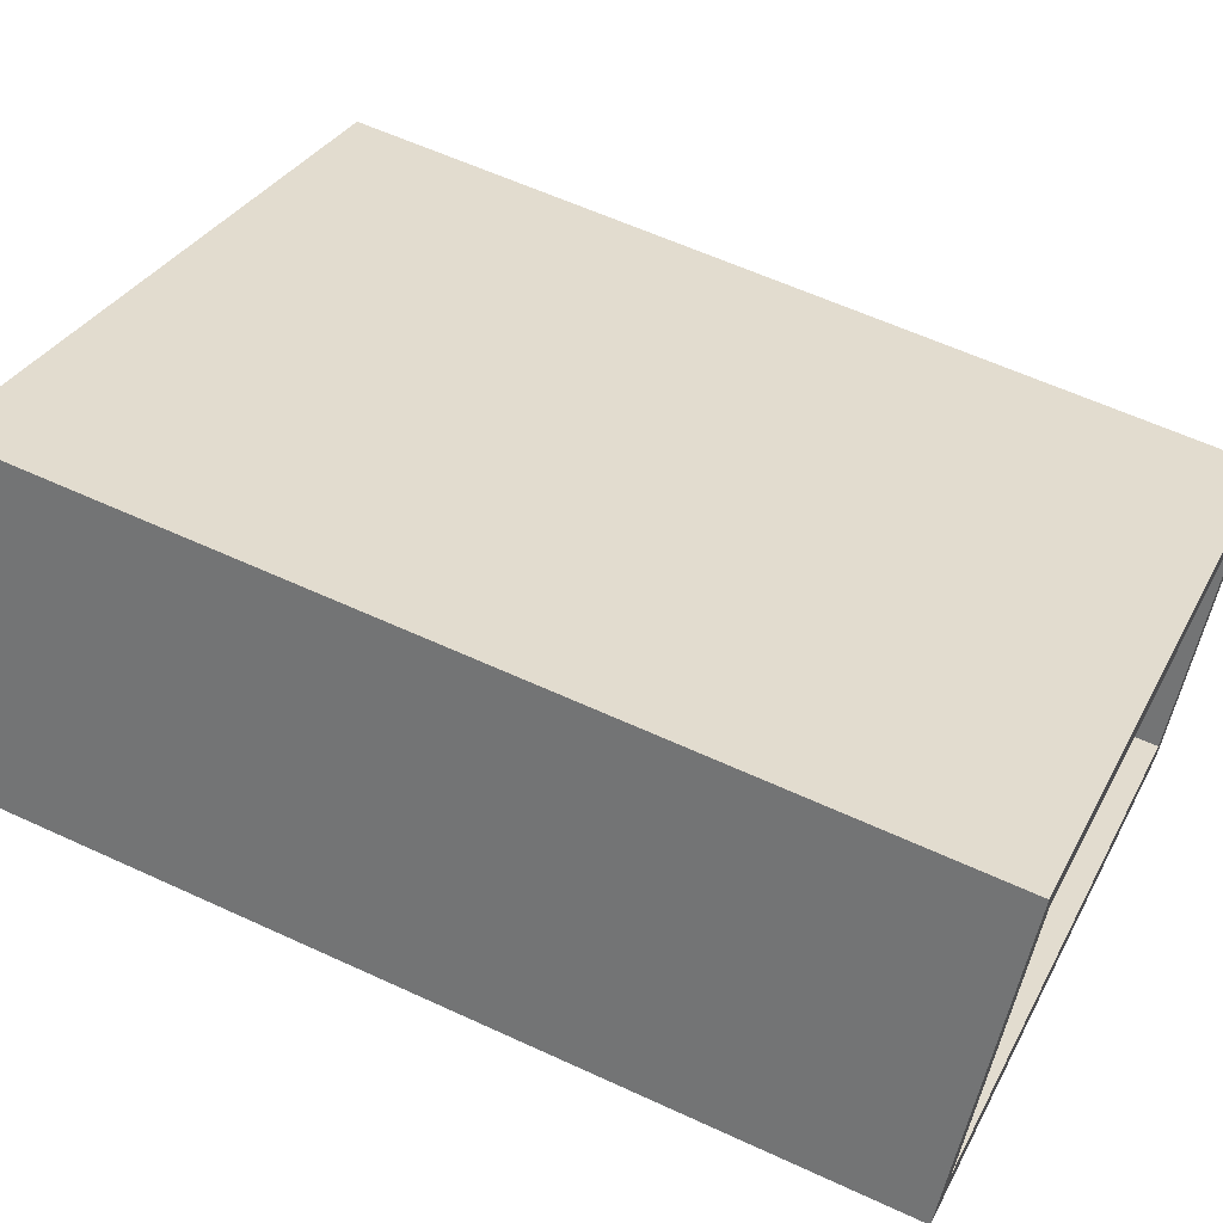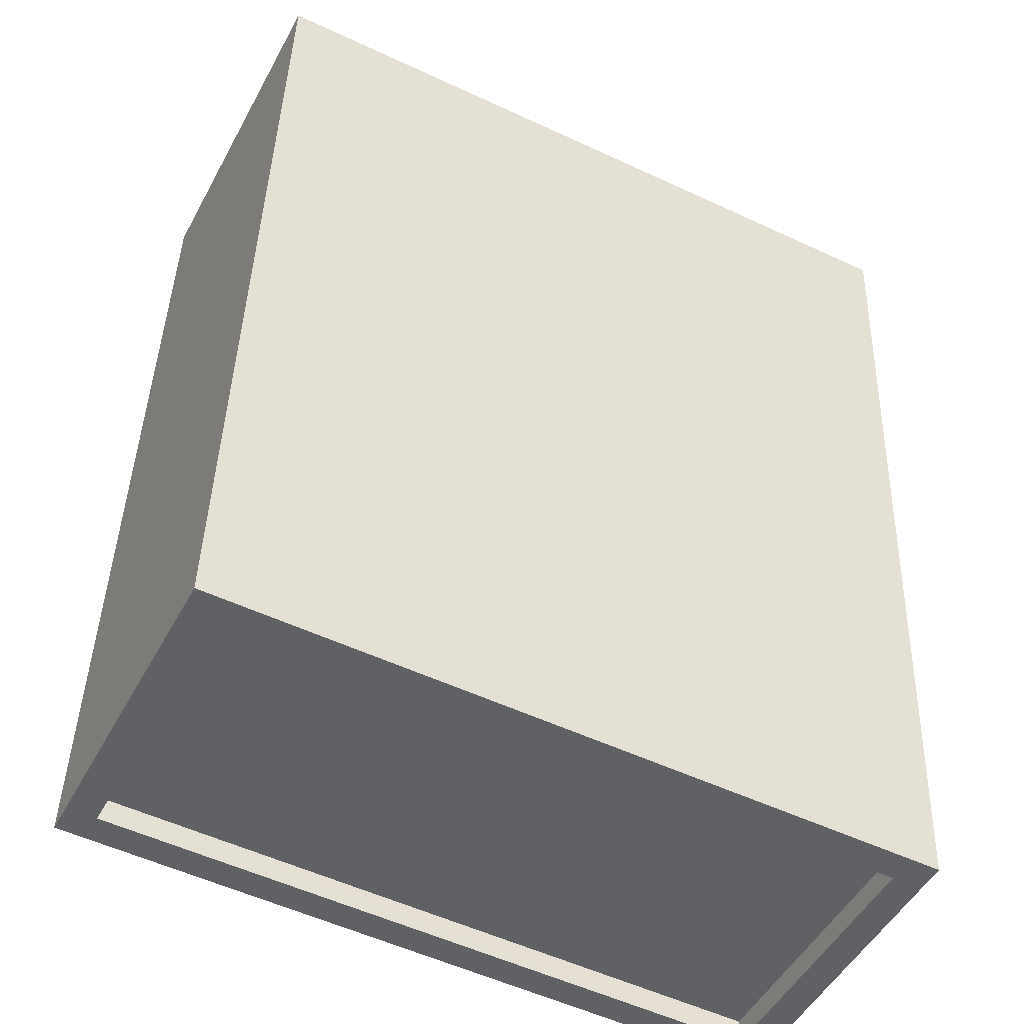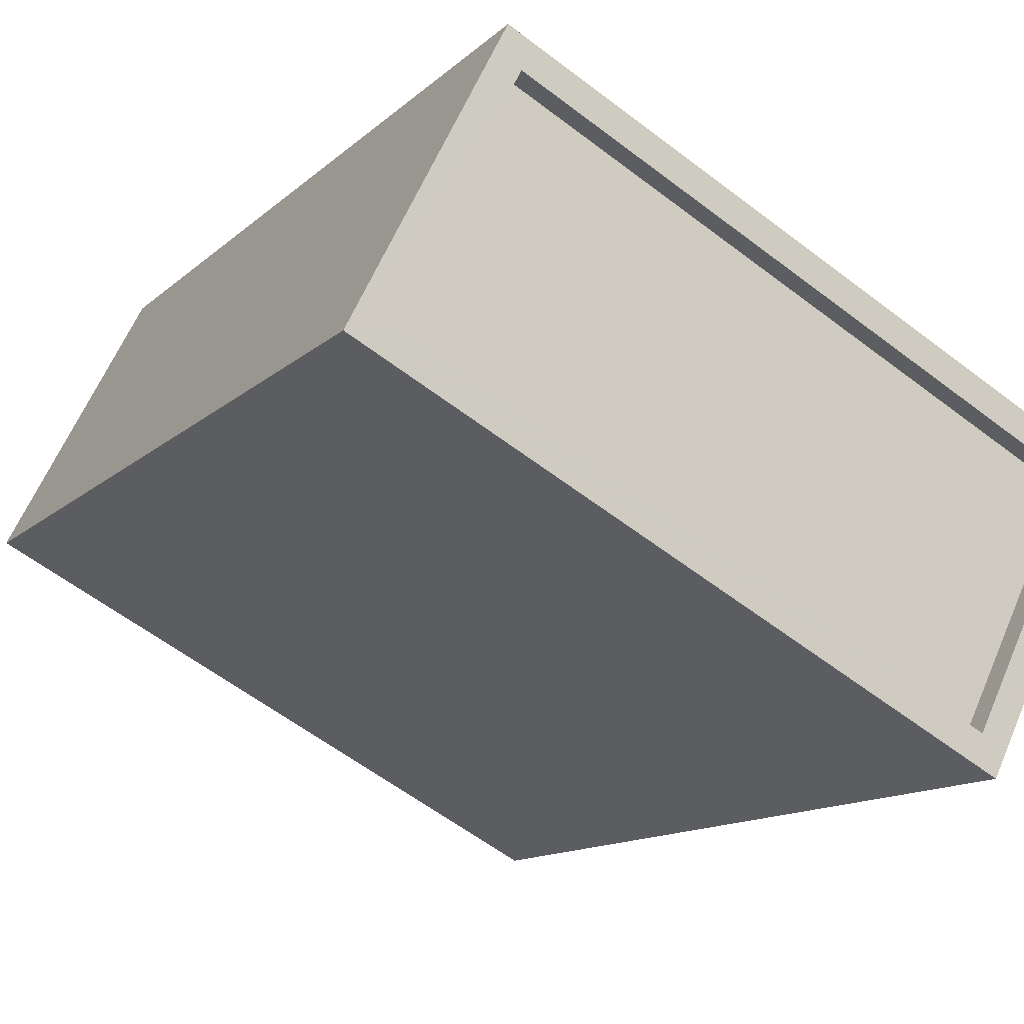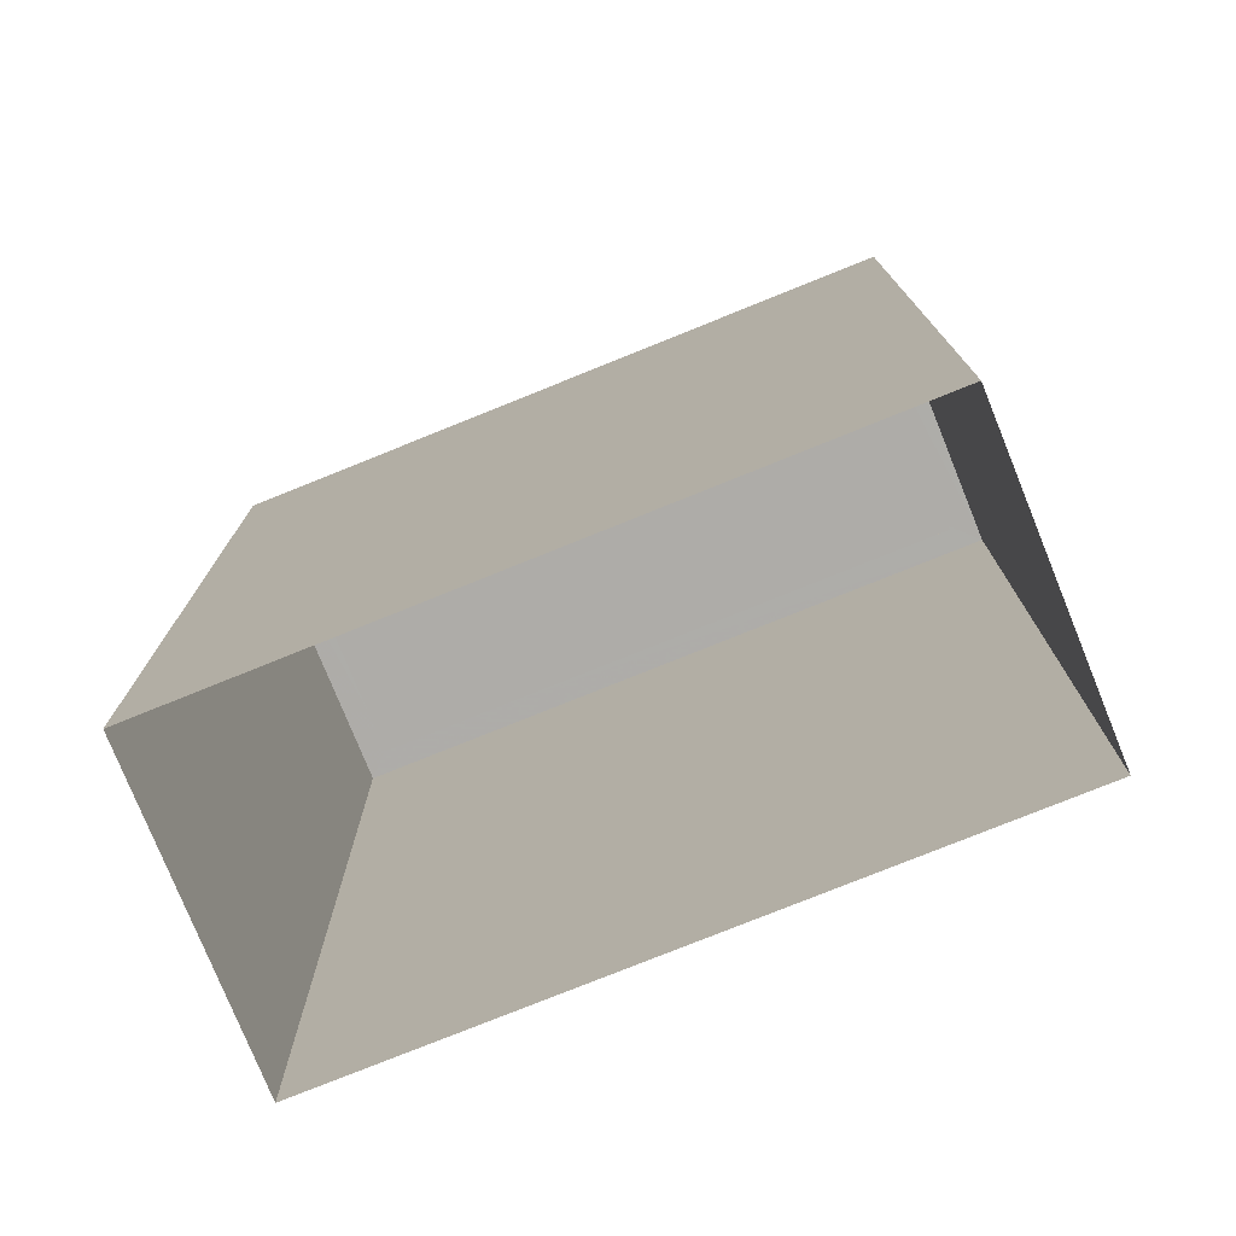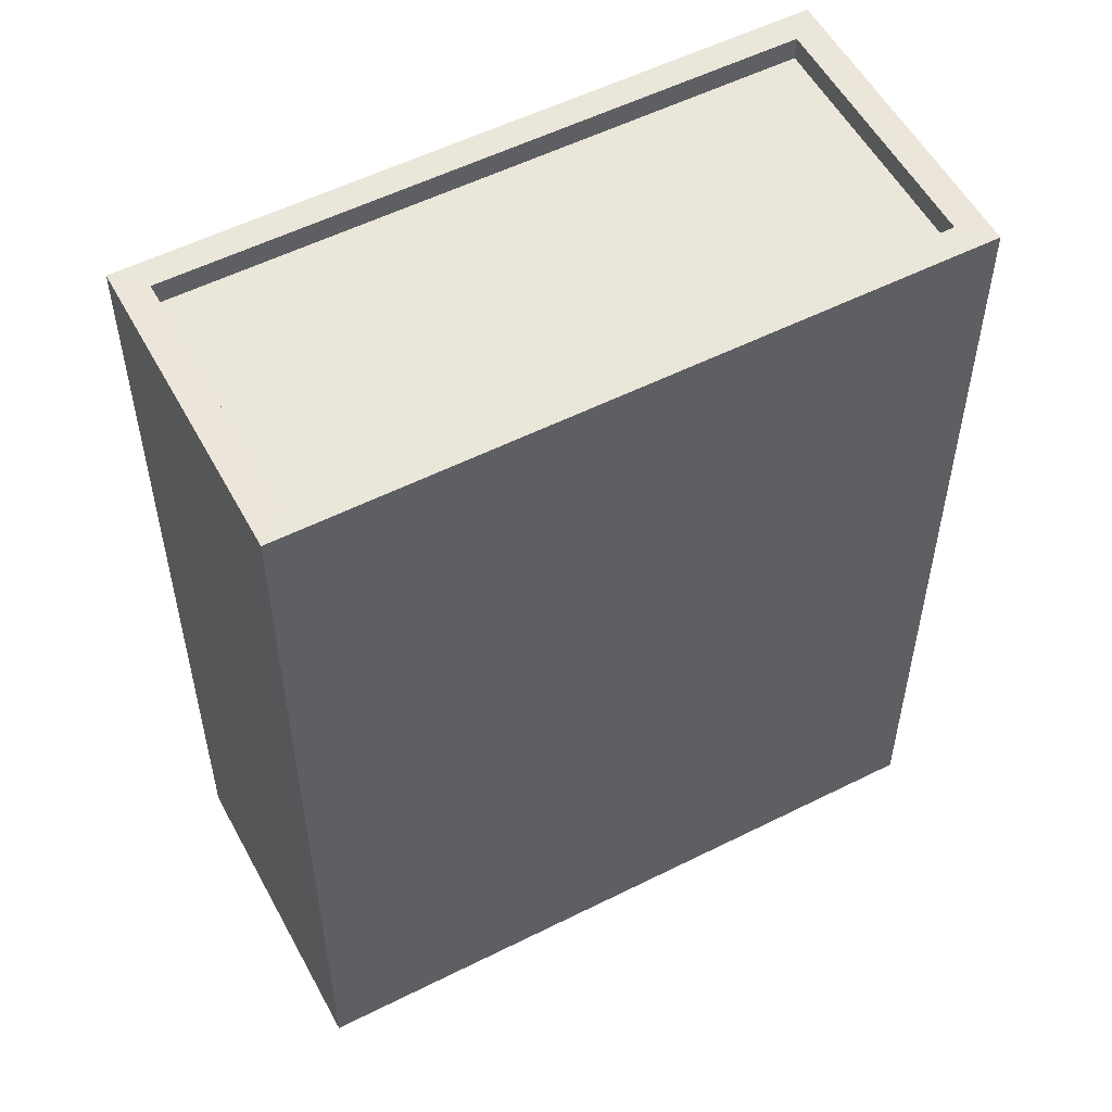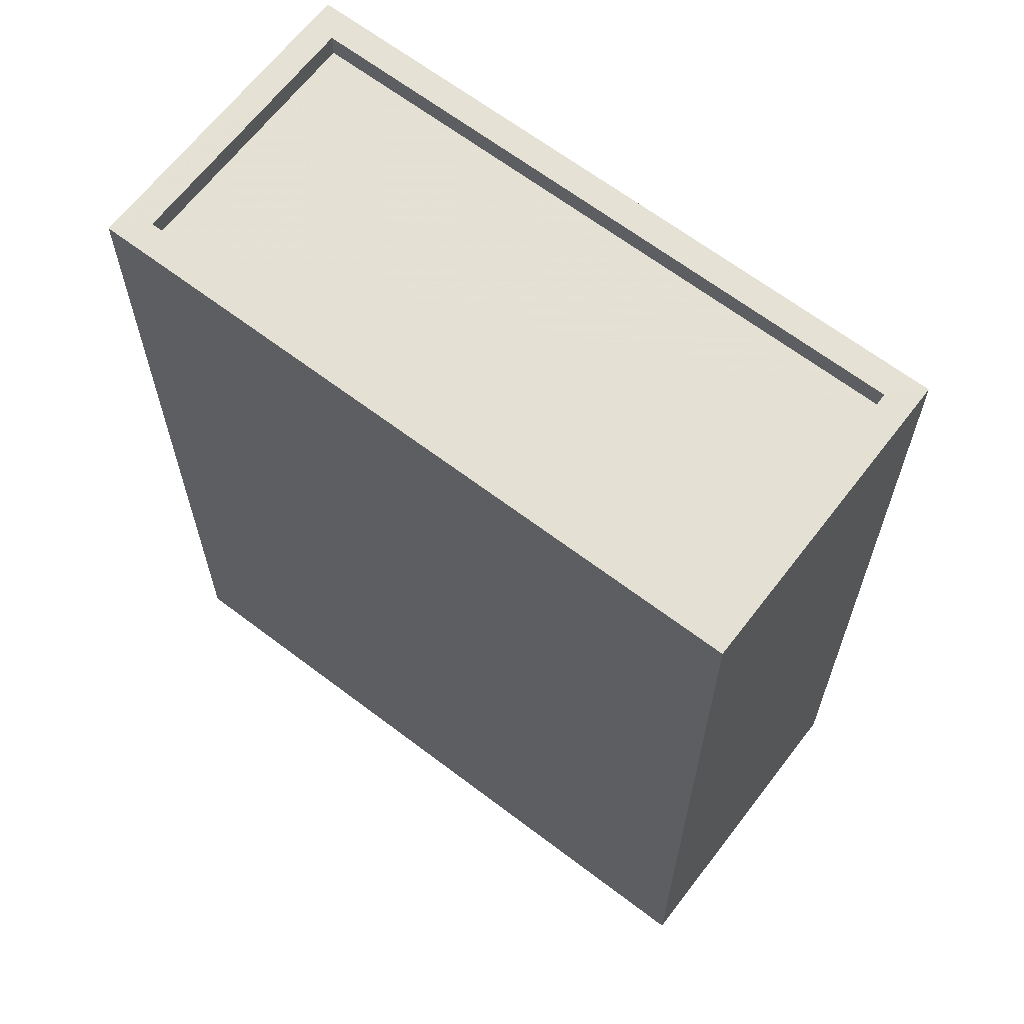
<metadata>
{"format":"obj","ext":"obj","renderer":"f3d","projection":"perspective","resolution":1024,"background":"white","views":[{"elev":59.4,"azim":-64.5,"up":"+Y"},{"elev":41.0,"azim":1.7,"up":"+Y"},{"elev":-12.9,"azim":-27.8,"up":"+Y"},{"elev":-77.0,"azim":-4.9,"up":"+Z"},{"elev":54.7,"azim":-54.9,"up":"+Z"},{"elev":65.2,"azim":-169.5,"up":"+Z"}]}
</metadata>
<code>
v -5560 -3.587e+04 3.611
v -5568 -3.587e+04 3.612
v -5566 -3.587e+04 3.613
v -5561 -3.588e+04 3.61
v -5567 -3.587e+04 12.66
v -5560 -3.587e+04 12.66
v -5566 -3.587e+04 12.66
v -5561 -3.588e+04 12.66
v -5561 -3.588e+04 12.91
v -5560 -3.587e+04 12.91
v -5561 -3.588e+04 12.91
v -5566 -3.587e+04 12.91
v -5568 -3.587e+04 12.91
v -5566 -3.587e+04 12.91
v -5567 -3.587e+04 12.91
v -5560 -3.587e+04 12.91
f 1 2 3
f 1 4 2
f 5 6 7
f 5 8 6
f 9 10 11
f 12 13 14
f 10 12 14
f 14 13 15
f 11 10 16
f 14 16 10
f 11 13 9
f 11 15 13
f 15 5 7
f 14 15 7
f 16 7 6
f 16 14 7
f 11 6 8
f 11 16 6
f 11 8 5
f 15 11 5
f 10 1 3
f 12 10 3
f 9 4 1
f 10 9 1
f 9 2 4
f 9 13 2
f 13 3 2
f 13 12 3

</code>
